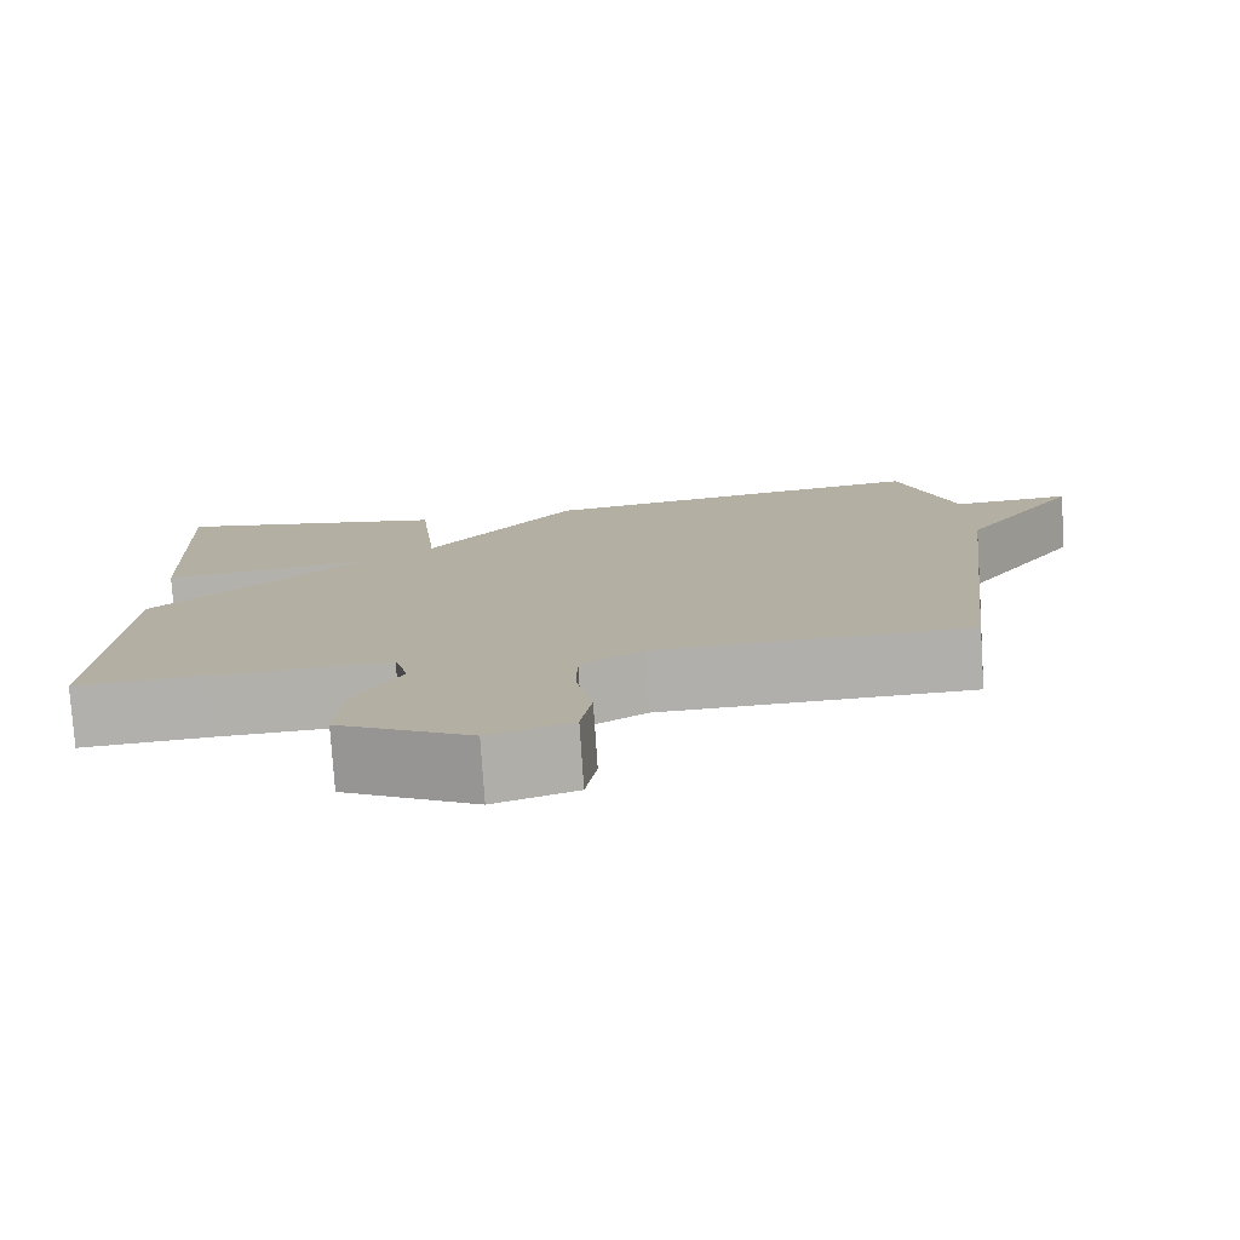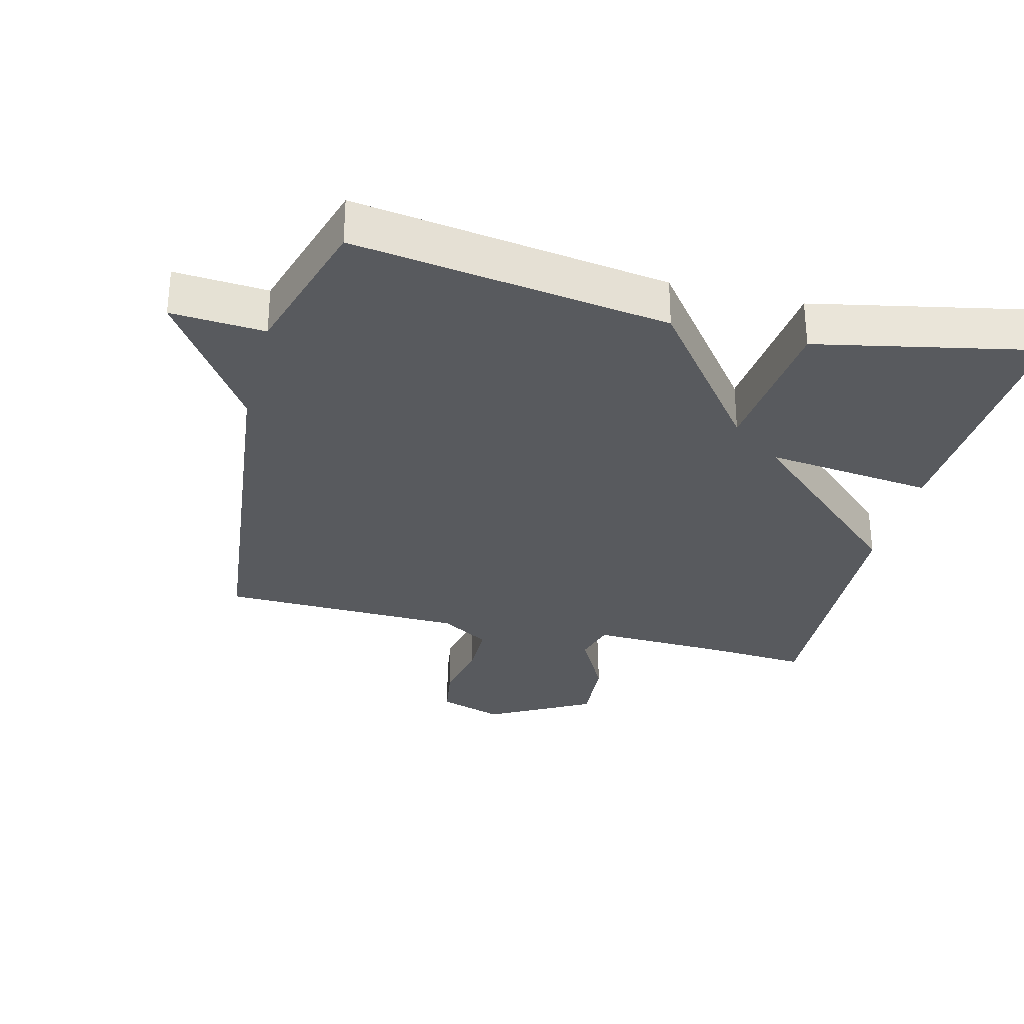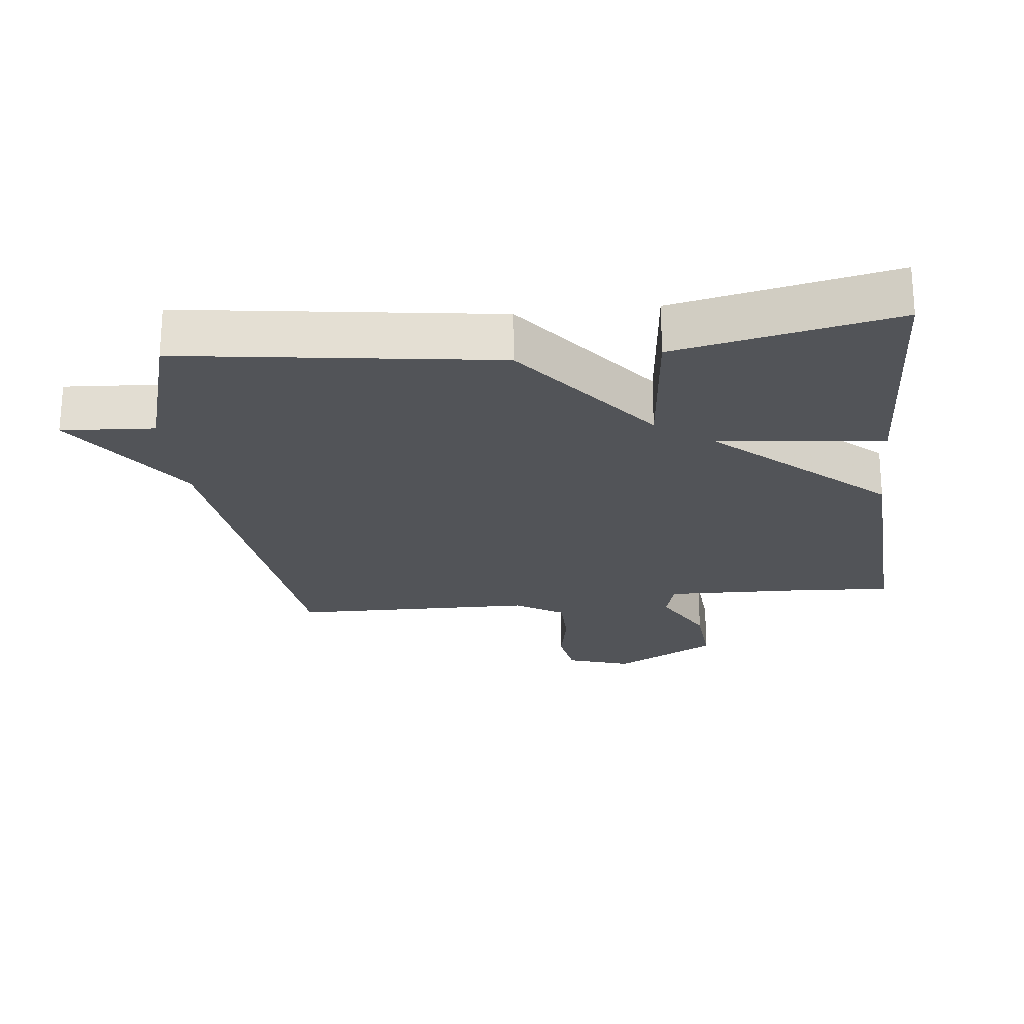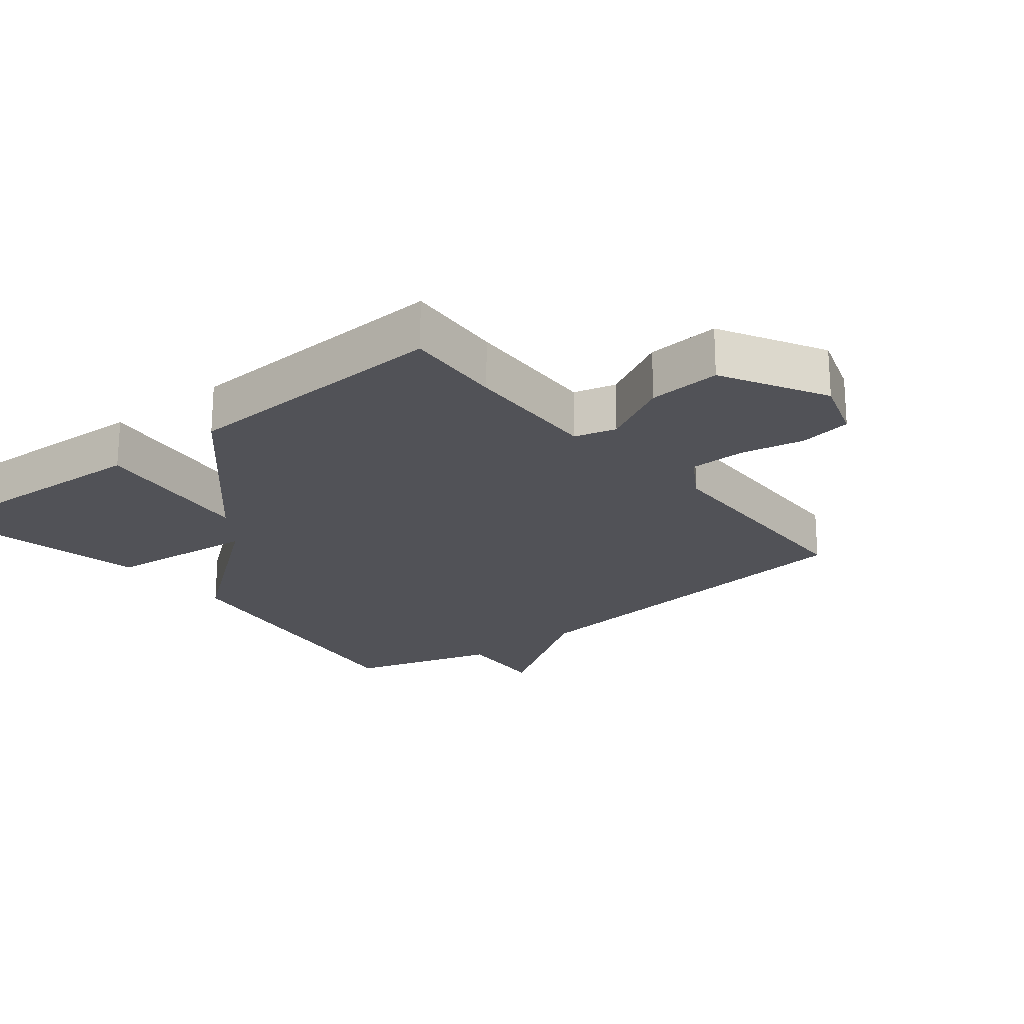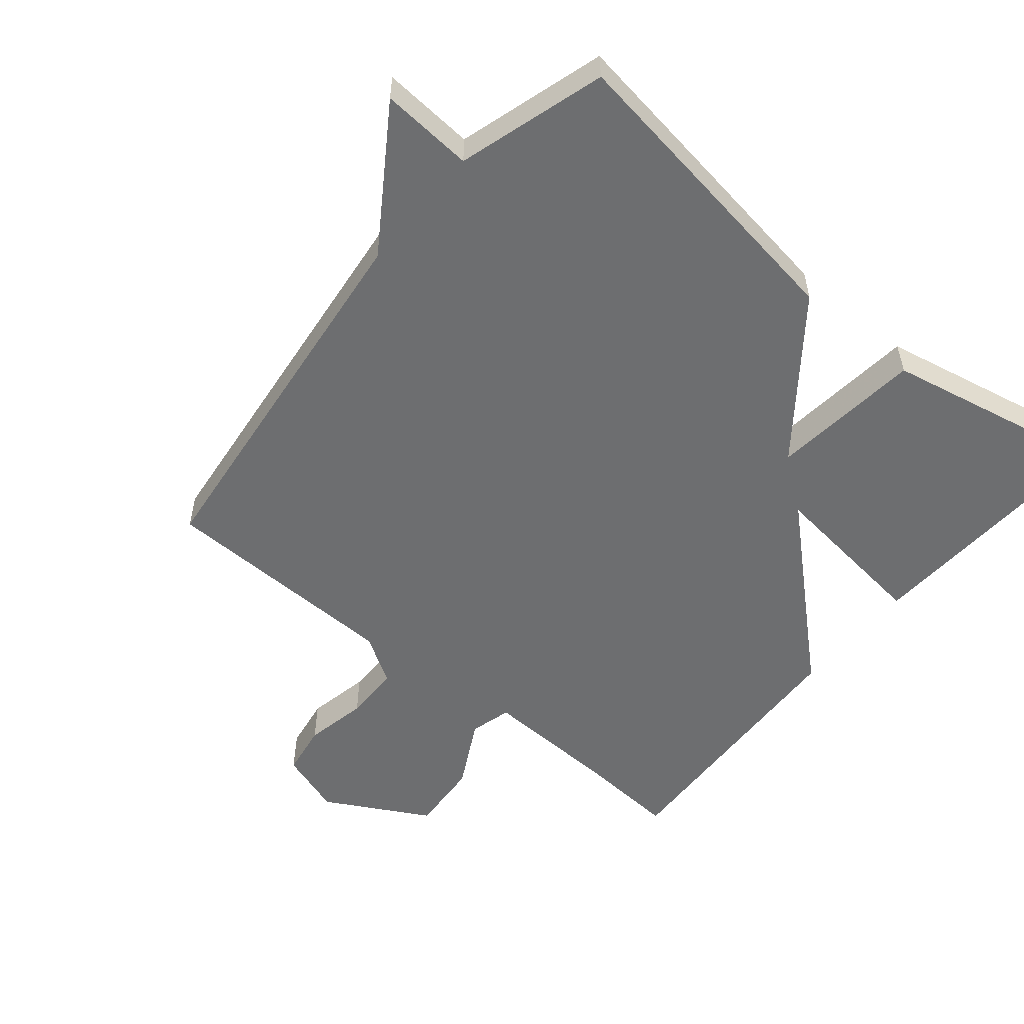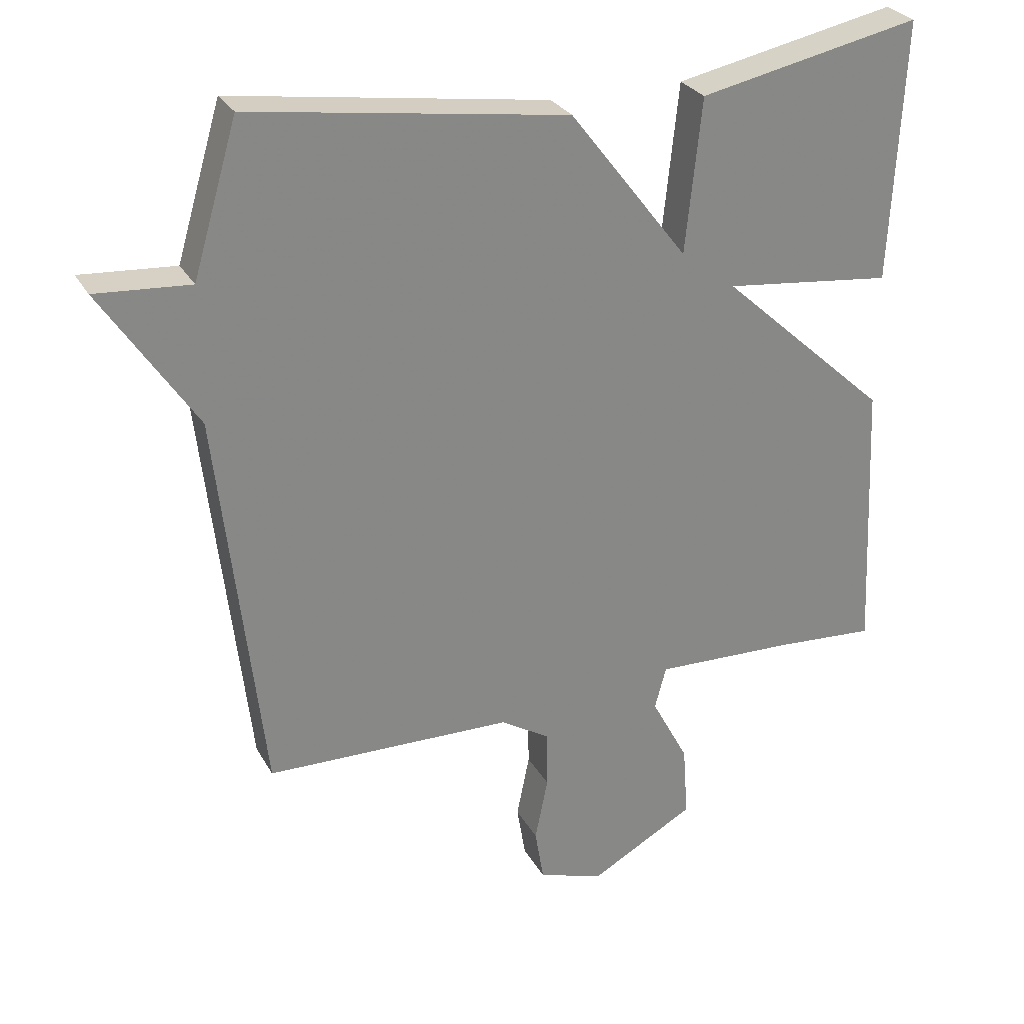
<metadata>
{"format":"obj","ext":"obj","renderer":"f3d","projection":"perspective","resolution":1024,"background":"white","views":[{"elev":-78.1,"azim":-176.2,"up":"+Z"},{"elev":-30.7,"azim":-14.2,"up":"+Y"},{"elev":-22.9,"azim":6.7,"up":"+Y"},{"elev":-21.5,"azim":128.7,"up":"+Y"},{"elev":-54.3,"azim":-39.7,"up":"+Y"},{"elev":27.9,"azim":-23.9,"up":"+Z"}]}
</metadata>
<code>
v -0.5 0.07 -0.5
v -0.566 0.07 0.077
v -0.706 0.07 0.287
v -0.566 0.07 0.277
v -0.5 0.07 0.5
v -0.03 0.07 0.432
v 0.146 0.07 0.204
v 0.17 0.07 0.432
v 0.5 0.07 0.5
v 0.481 0.07 0.112
v 0.229 0.07 0.141
v 0.481 0.07 -0.088
v 0.5 0.07 -0.5
v 0.35 0.07 -0.49
v 0.142 0.07 -0.483
v 0.125 0.07 -0.546
v 0.18 0.07 -0.649
v 0.188 0.07 -0.758
v 0.032 0.07 -0.844
v -0.065 0.07 -0.812
v -0.078 0.07 -0.733
v -0.059 0.07 -0.638
v -0.06 0.07 -0.553
v -0.133 0.07 -0.508
v -0.5 0 -0.5
v -0.566 0 0.077
v -0.706 0 0.287
v -0.566 0 0.277
v -0.5 0 0.5
v -0.03 0 0.432
v 0.146 0 0.204
v 0.17 0 0.432
v 0.5 0 0.5
v 0.481 0 0.112
v 0.229 0 0.141
v 0.481 0 -0.088
v 0.5 0 -0.5
v 0.35 0 -0.49
v 0.142 0 -0.483
v 0.125 0 -0.546
v 0.18 0 -0.649
v 0.188 0 -0.758
v 0.032 0 -0.844
v -0.065 0 -0.812
v -0.078 0 -0.733
v -0.059 0 -0.638
v -0.06 0 -0.553
v -0.133 0 -0.508
f 20 21 22
f 19 20 22
f 18 19 22
f 17 18 22
f 16 17 22
f 15 16 22 23
f 11 12 13 14
f 11 14 15
f 9 10 11
f 8 9 11
f 7 8 11
f 15 23 24
f 11 15 24
f 7 11 24
f 24 1 2
f 7 24 2
f 6 7 2
f 5 6 2
f 4 5 2
f 2 3 4
f 46 45 44
f 46 44 43
f 46 43 42
f 46 42 41
f 46 41 40
f 47 46 40 39
f 38 37 36 35
f 39 38 35
f 35 34 33
f 35 33 32
f 35 32 31
f 48 47 39
f 48 39 35
f 48 35 31
f 26 25 48
f 26 48 31
f 26 31 30
f 26 30 29
f 26 29 28
f 28 27 26
f 1 25 26 2
f 2 26 27 3
f 3 27 28 4
f 4 28 29 5
f 5 29 30 6
f 6 30 31 7
f 7 31 32 8
f 8 32 33 9
f 9 33 34 10
f 10 34 35 11
f 11 35 36 12
f 12 36 37 13
f 13 37 38 14
f 14 38 39 15
f 15 39 40 16
f 16 40 41 17
f 17 41 42 18
f 18 42 43 19
f 19 43 44 20
f 20 44 45 21
f 21 45 46 22
f 22 46 47 23
f 23 47 48 24
f 24 48 25 1

</code>
